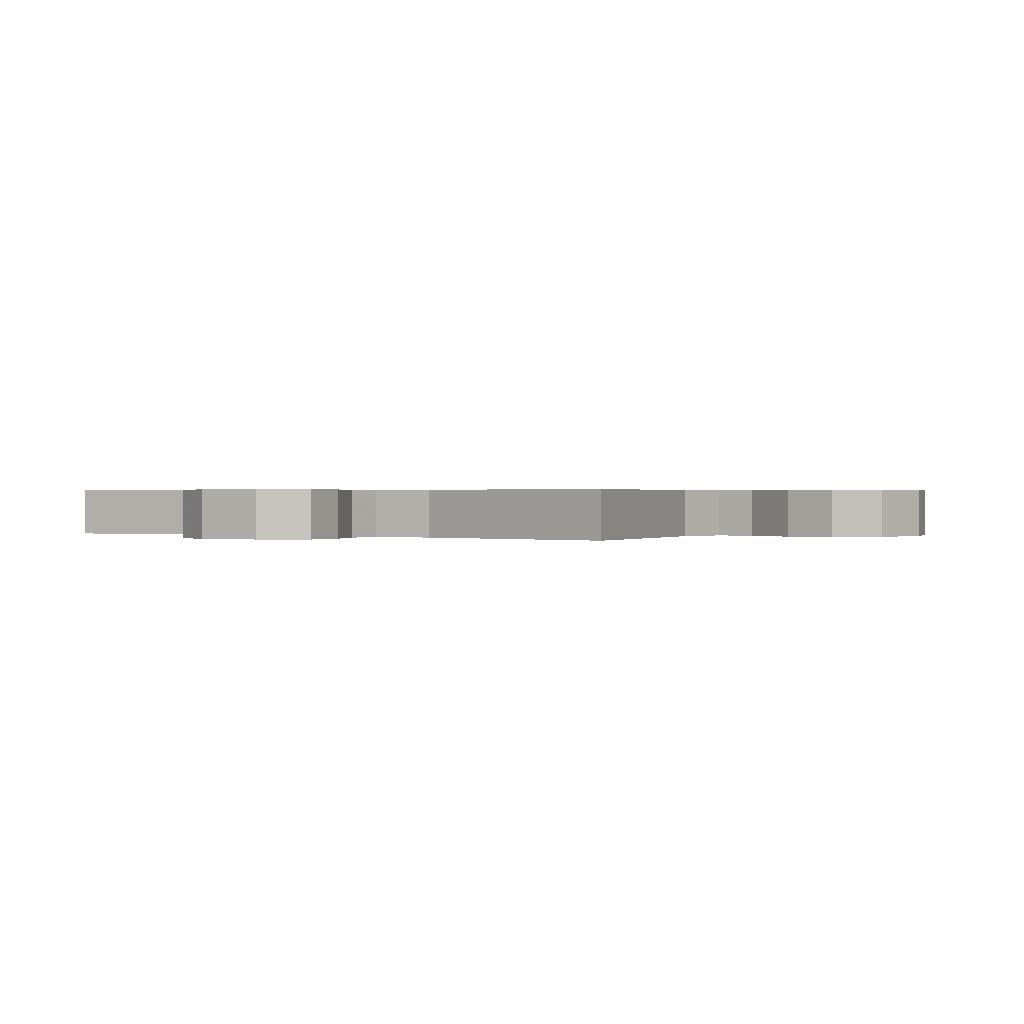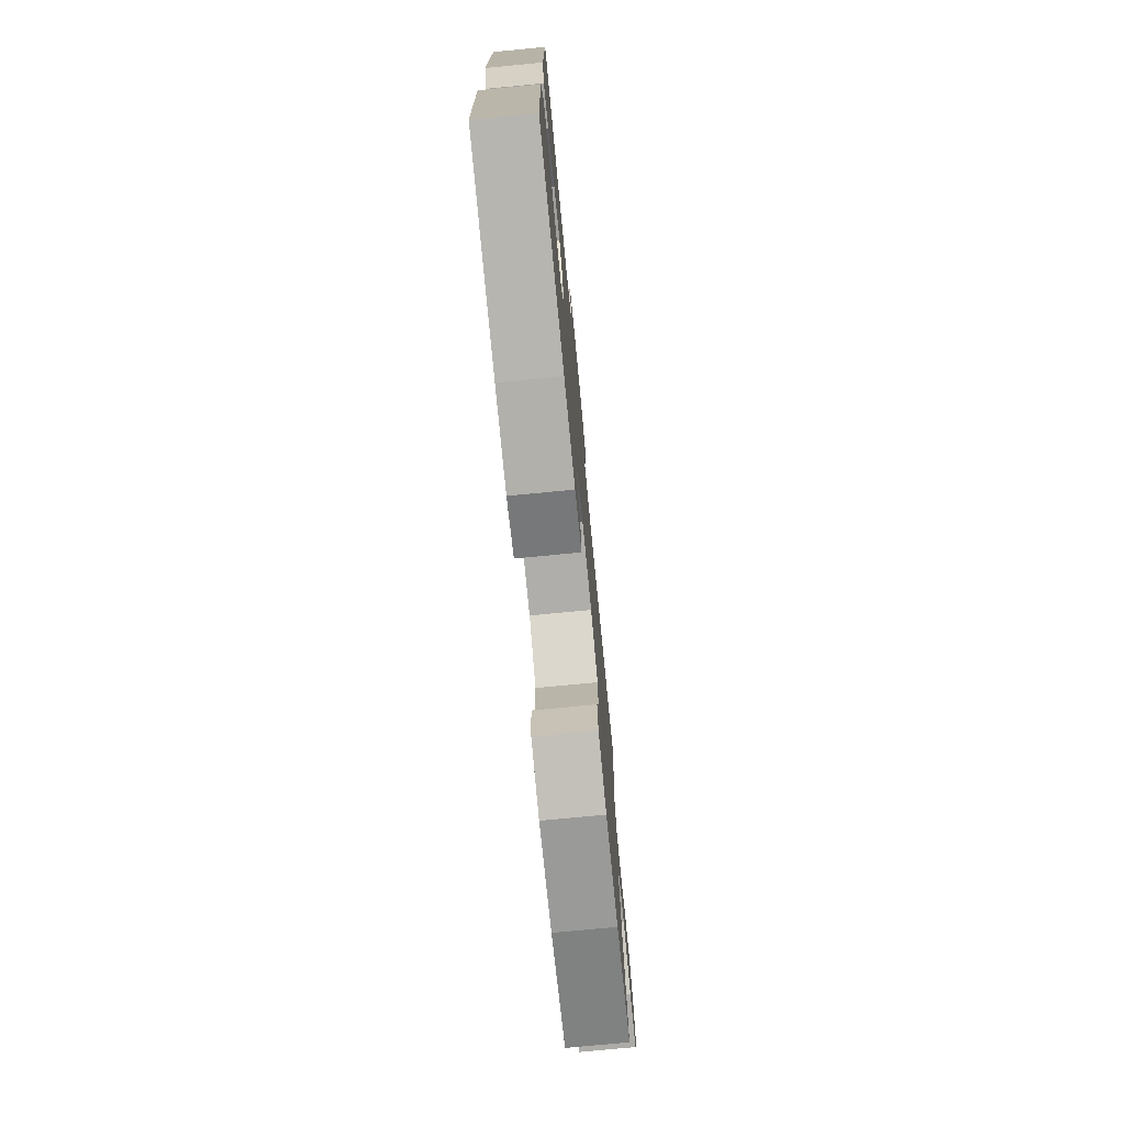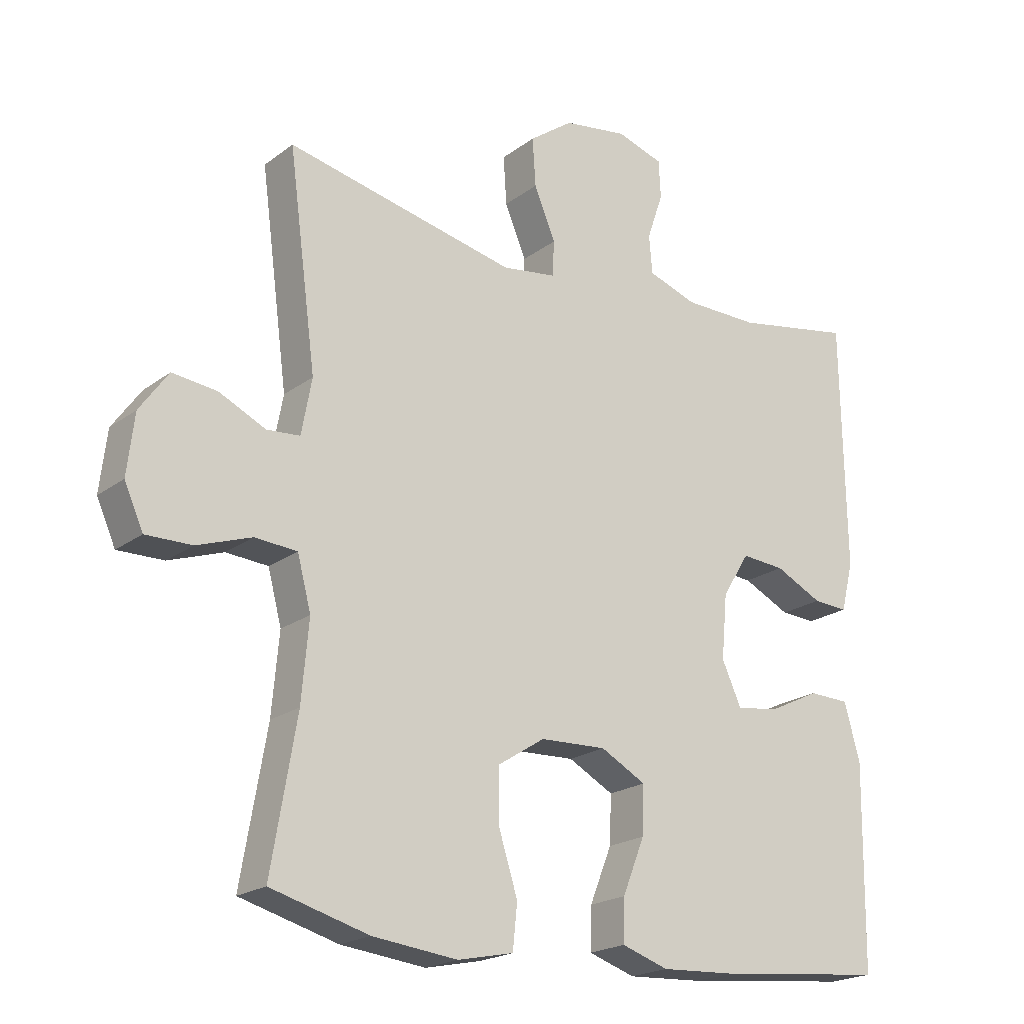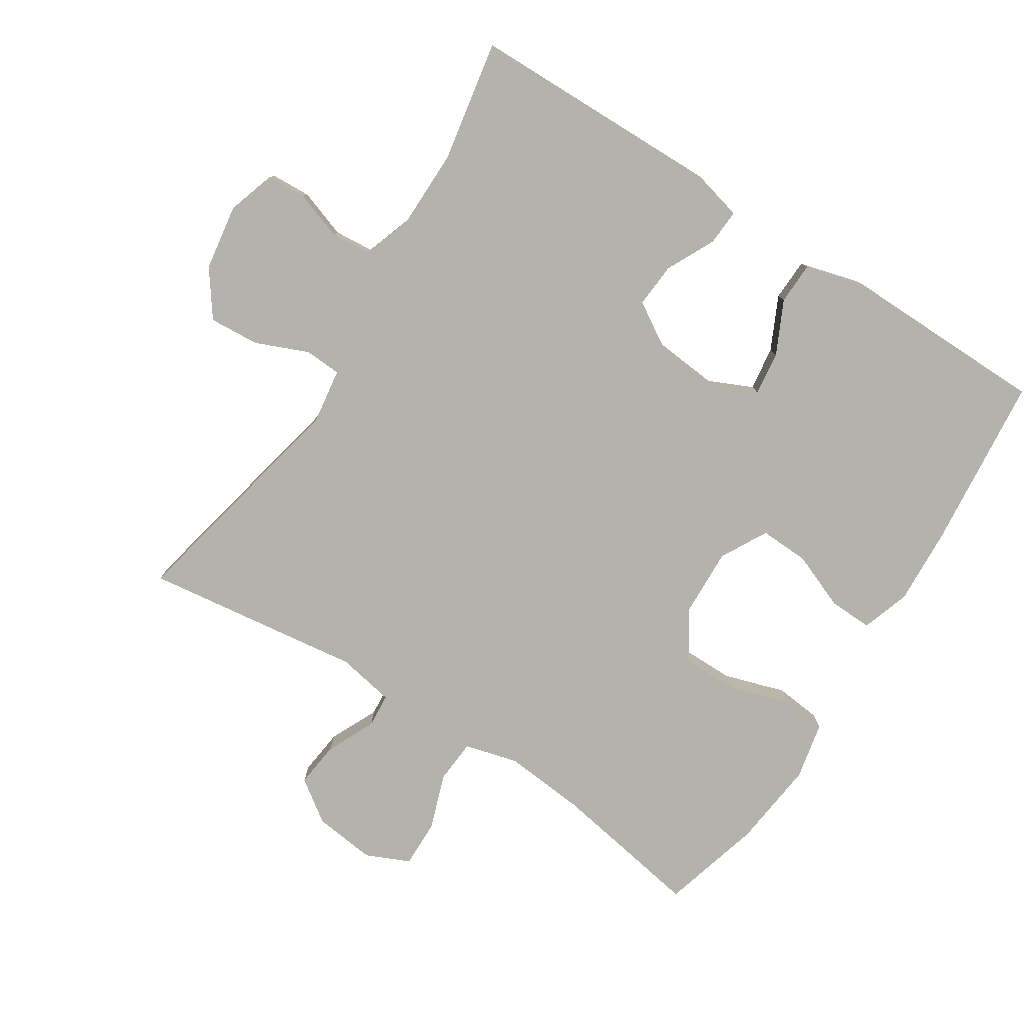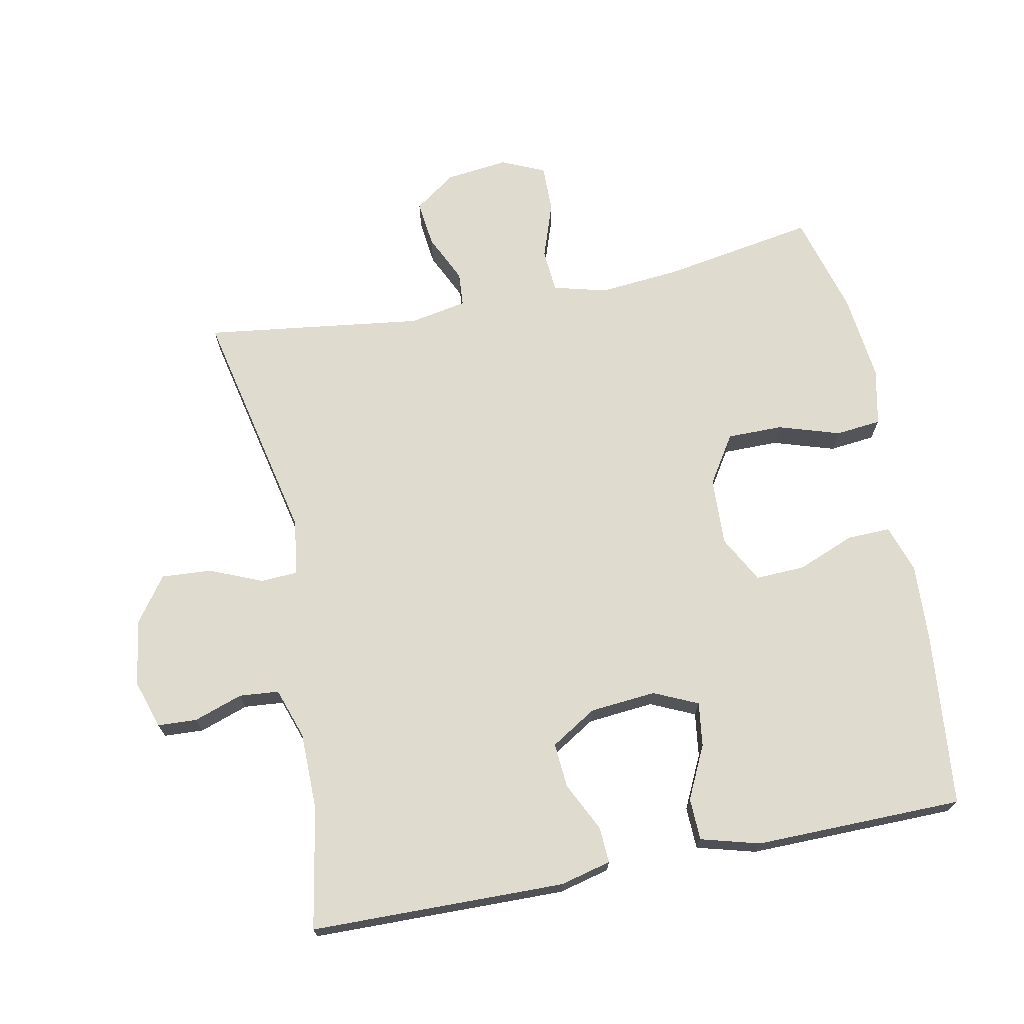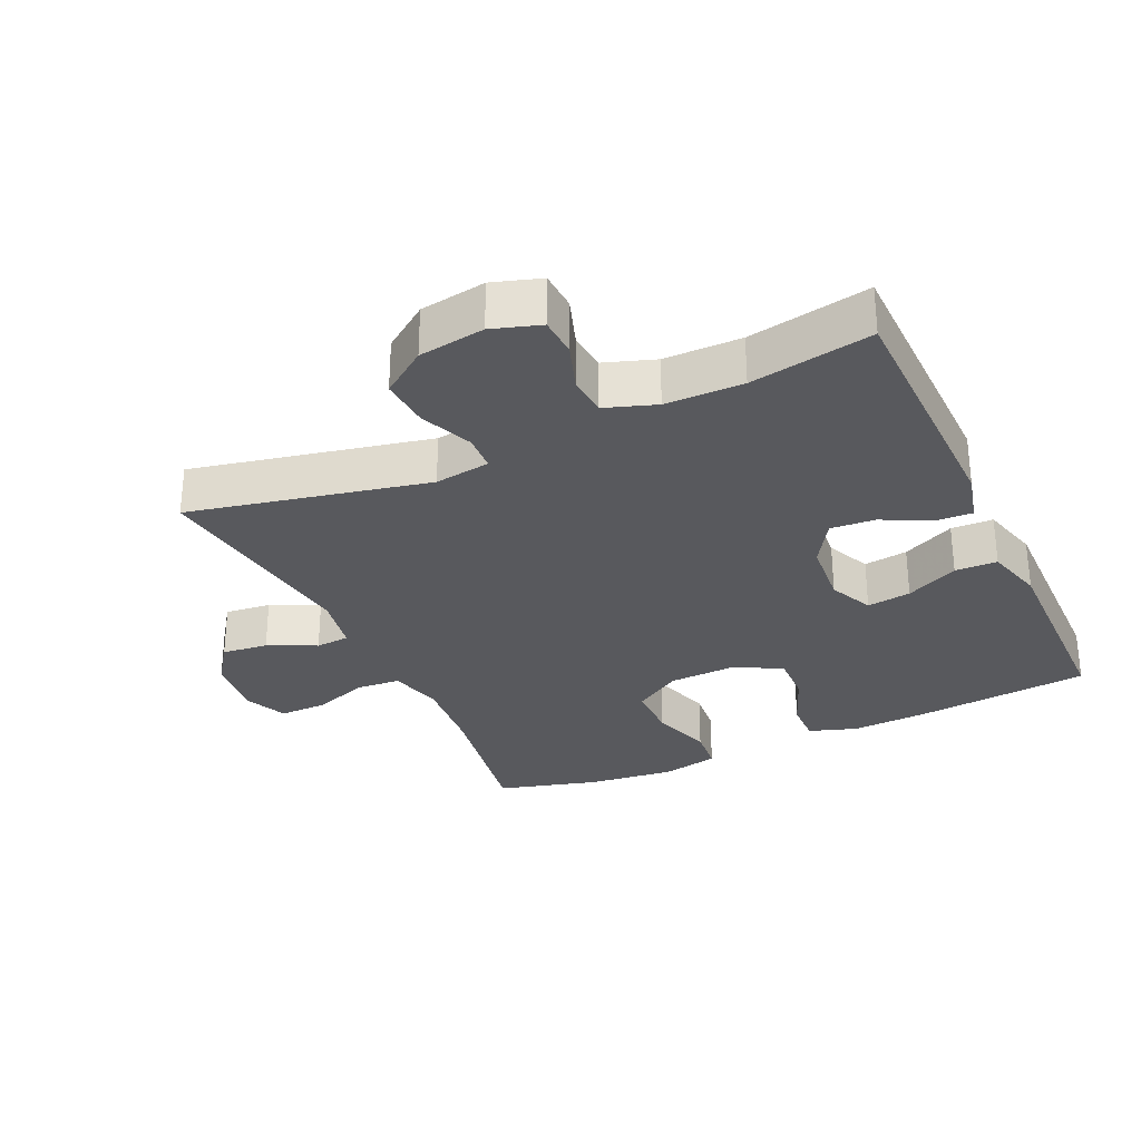
<metadata>
{"format":"obj","ext":"obj","renderer":"f3d","projection":"perspective","resolution":1024,"background":"white","views":[{"elev":0.4,"azim":-54.9,"up":"+Y"},{"elev":-75.6,"azim":95.5,"up":"+Z"},{"elev":-20.5,"azim":-37.0,"up":"+Z"},{"elev":-79.4,"azim":57.4,"up":"+Y"},{"elev":70.5,"azim":78.8,"up":"+Y"},{"elev":-29.8,"azim":24.8,"up":"+Y"}]}
</metadata>
<code>
v 0.5 0.07 -0.5
v 0.239 0.07 -0.526
v 0.123 0.07 -0.532
v 0.051 0.07 -0.508
v 0.053 0.07 -0.443
v 0.087 0.07 -0.358
v 0.09 0.07 -0.284
v 0.02 0.07 -0.246
v -0.082 0.07 -0.25
v -0.154 0.07 -0.296
v -0.154 0.07 -0.379
v -0.125 0.07 -0.471
v -0.132 0.07 -0.539
v -0.218 0.07 -0.557
v -0.349 0.07 -0.542
v -0.5 0.07 -0.5
v -0.461 0.07 -0.272
v -0.45 0.07 -0.15
v -0.471 0.07 -0.07
v -0.536 0.07 -0.065
v -0.62 0.07 -0.094
v -0.691 0.07 -0.095
v -0.72 0.07 -0.03
v -0.709 0.07 0.063
v -0.665 0.07 0.125
v -0.596 0.07 0.117
v -0.524 0.07 0.083
v -0.473 0.07 0.087
v -0.457 0.07 0.173
v -0.5 0.07 0.5
v -0.144 0.07 0.423
v -0.061 0.07 0.435
v -0.058 0.07 0.49
v -0.091 0.07 0.569
v -0.096 0.07 0.644
v -0.028 0.07 0.693
v 0.071 0.07 0.708
v 0.143 0.07 0.685
v 0.146 0.07 0.626
v 0.121 0.07 0.553
v 0.126 0.07 0.494
v 0.202 0.07 0.468
v 0.318 0.07 0.467
v 0.5 0.07 0.5
v 0.506 0.07 0.119
v 0.487 0.07 0.043
v 0.433 0.07 0.046
v 0.36 0.07 0.082
v 0.293 0.07 0.087
v 0.251 0.07 0.019
v 0.242 0.07 -0.08
v 0.272 0.07 -0.146
v 0.338 0.07 -0.137
v 0.417 0.07 -0.099
v 0.48 0.07 -0.101
v 0.504 0.07 -0.189
v 0.5 0 -0.5
v 0.239 0 -0.526
v 0.123 0 -0.532
v 0.051 0 -0.508
v 0.053 0 -0.443
v 0.087 0 -0.358
v 0.09 0 -0.284
v 0.02 0 -0.246
v -0.082 0 -0.25
v -0.154 0 -0.296
v -0.154 0 -0.379
v -0.125 0 -0.471
v -0.132 0 -0.539
v -0.218 0 -0.557
v -0.349 0 -0.542
v -0.5 0 -0.5
v -0.461 0 -0.272
v -0.45 0 -0.15
v -0.471 0 -0.07
v -0.536 0 -0.065
v -0.62 0 -0.094
v -0.691 0 -0.095
v -0.72 0 -0.03
v -0.709 0 0.063
v -0.665 0 0.125
v -0.596 0 0.117
v -0.524 0 0.083
v -0.473 0 0.087
v -0.457 0 0.173
v -0.5 0 0.5
v -0.144 0 0.423
v -0.061 0 0.435
v -0.058 0 0.49
v -0.091 0 0.569
v -0.096 0 0.644
v -0.028 0 0.693
v 0.071 0 0.708
v 0.143 0 0.685
v 0.146 0 0.626
v 0.121 0 0.553
v 0.126 0 0.494
v 0.202 0 0.468
v 0.318 0 0.467
v 0.5 0 0.5
v 0.506 0 0.119
v 0.487 0 0.043
v 0.433 0 0.046
v 0.36 0 0.082
v 0.293 0 0.087
v 0.251 0 0.019
v 0.242 0 -0.08
v 0.272 0 -0.146
v 0.338 0 -0.137
v 0.417 0 -0.099
v 0.48 0 -0.101
v 0.504 0 -0.189
f 53 54 55 56
f 52 53 56 1
f 45 46 47 48
f 43 44 45 48
f 42 43 48 49
f 41 42 49 50
f 37 38 39 40
f 37 40 41
f 36 37 41
f 33 34 35 36
f 32 33 36 41
f 29 30 31
f 28 29 31 32
f 24 25 26 27
f 24 27 28
f 23 24 28
f 20 21 22 23
f 19 20 23 28
f 18 19 28 32
f 14 15 16 17
f 11 12 13 14
f 10 11 14 17
f 9 10 17 18
f 3 4 5 6
f 3 6 7
f 52 1 2 3
f 51 52 3 7
f 8 9 18 32
f 32 41 50 51
f 7 8 32 51
f 112 111 110 109
f 57 112 109 108
f 104 103 102 101
f 104 101 100 99
f 105 104 99 98
f 106 105 98 97
f 96 95 94 93
f 97 96 93
f 97 93 92
f 92 91 90 89
f 97 92 89 88
f 87 86 85
f 88 87 85 84
f 83 82 81 80
f 84 83 80
f 84 80 79
f 79 78 77 76
f 84 79 76 75
f 88 84 75 74
f 73 72 71 70
f 70 69 68 67
f 73 70 67 66
f 74 73 66 65
f 62 61 60 59
f 63 62 59
f 59 58 57 108
f 63 59 108 107
f 88 74 65 64
f 107 106 97 88
f 107 88 64 63
f 1 57 58 2
f 2 58 59 3
f 3 59 60 4
f 4 60 61 5
f 5 61 62 6
f 6 62 63 7
f 7 63 64 8
f 8 64 65 9
f 9 65 66 10
f 10 66 67 11
f 11 67 68 12
f 12 68 69 13
f 13 69 70 14
f 14 70 71 15
f 15 71 72 16
f 16 72 73 17
f 17 73 74 18
f 18 74 75 19
f 19 75 76 20
f 20 76 77 21
f 21 77 78 22
f 22 78 79 23
f 23 79 80 24
f 24 80 81 25
f 25 81 82 26
f 26 82 83 27
f 27 83 84 28
f 28 84 85 29
f 29 85 86 30
f 30 86 87 31
f 31 87 88 32
f 32 88 89 33
f 33 89 90 34
f 34 90 91 35
f 35 91 92 36
f 36 92 93 37
f 37 93 94 38
f 38 94 95 39
f 39 95 96 40
f 40 96 97 41
f 41 97 98 42
f 42 98 99 43
f 43 99 100 44
f 44 100 101 45
f 45 101 102 46
f 46 102 103 47
f 47 103 104 48
f 48 104 105 49
f 49 105 106 50
f 50 106 107 51
f 51 107 108 52
f 52 108 109 53
f 53 109 110 54
f 54 110 111 55
f 55 111 112 56
f 56 112 57 1

</code>
